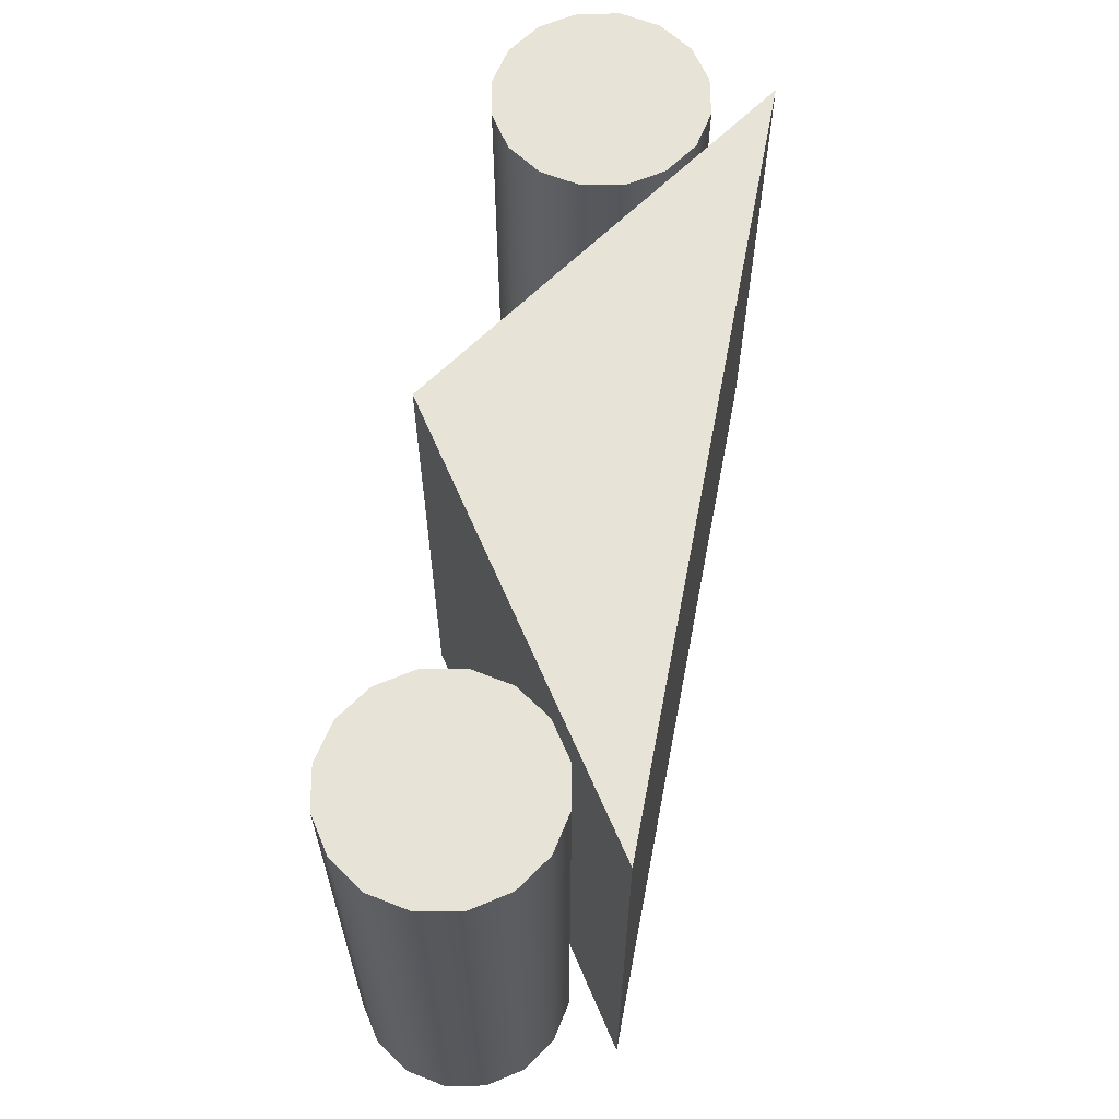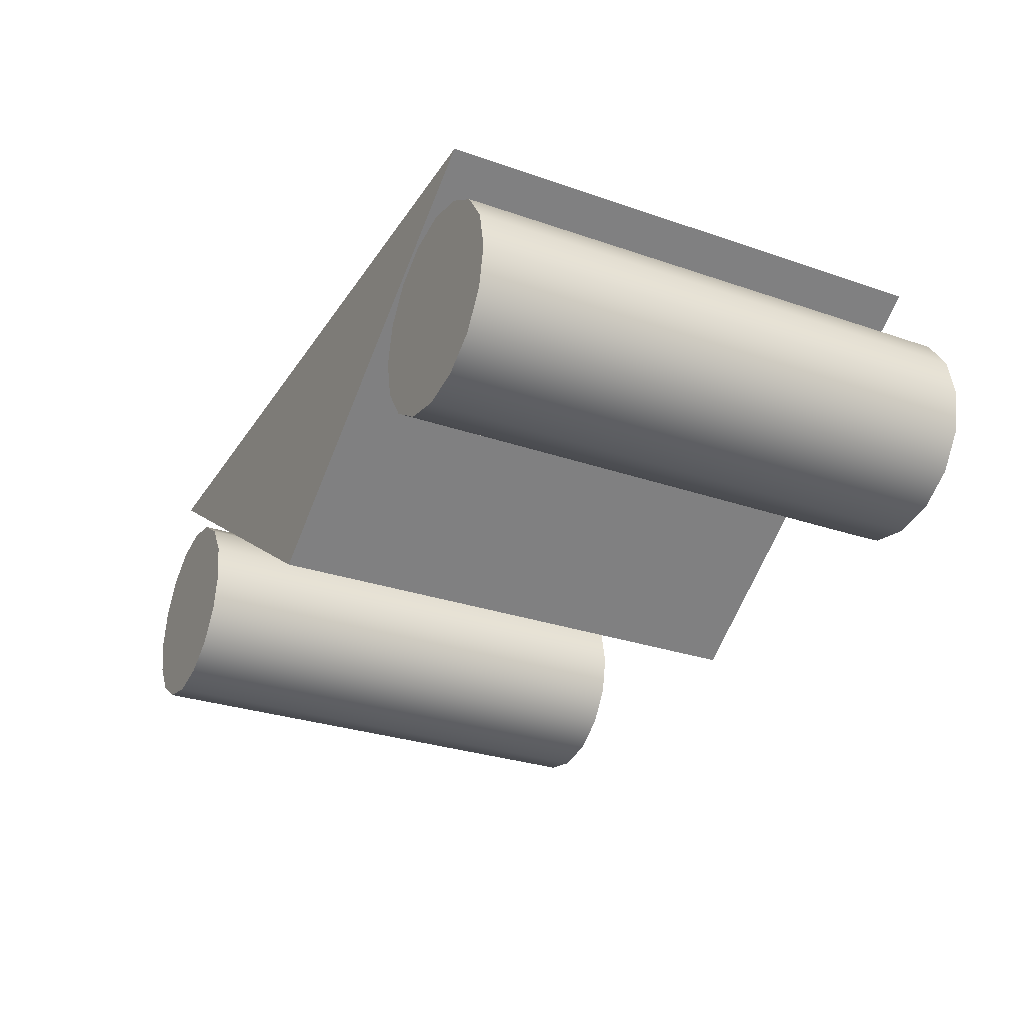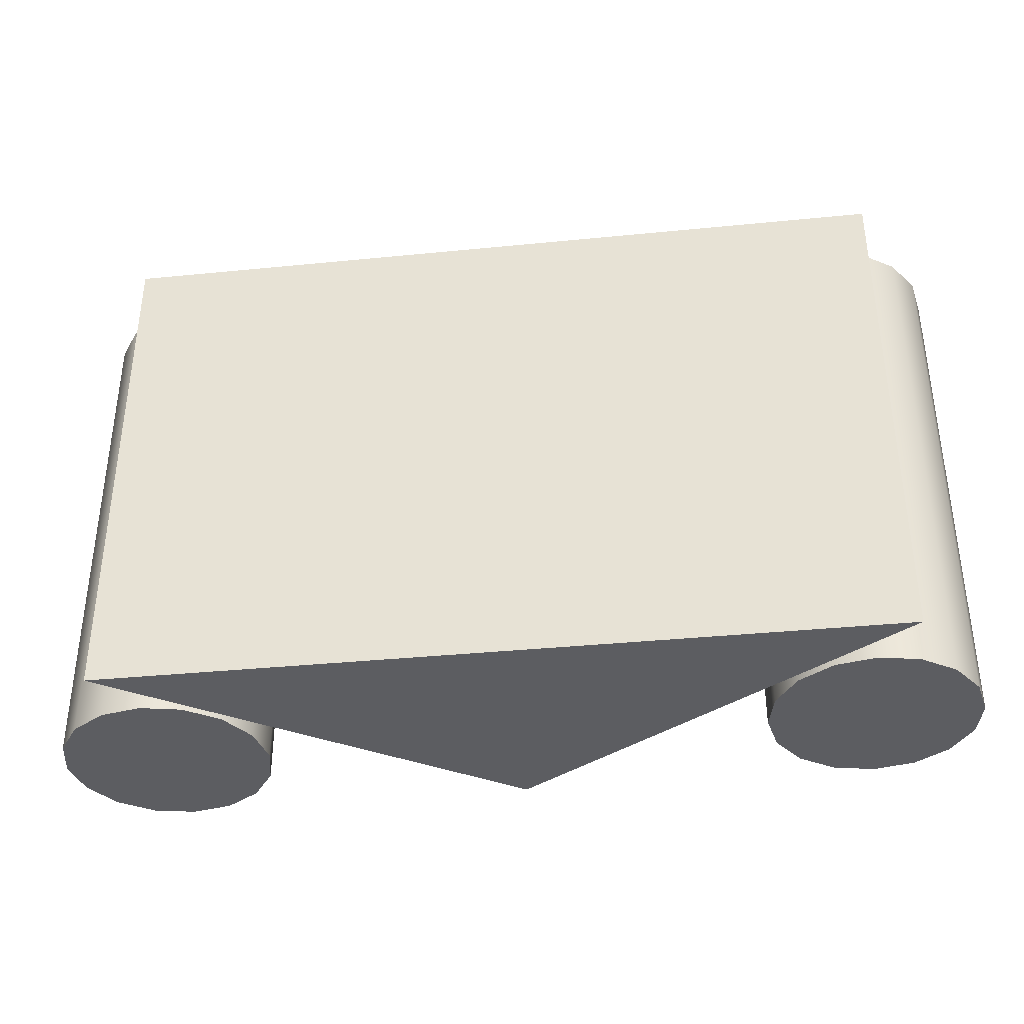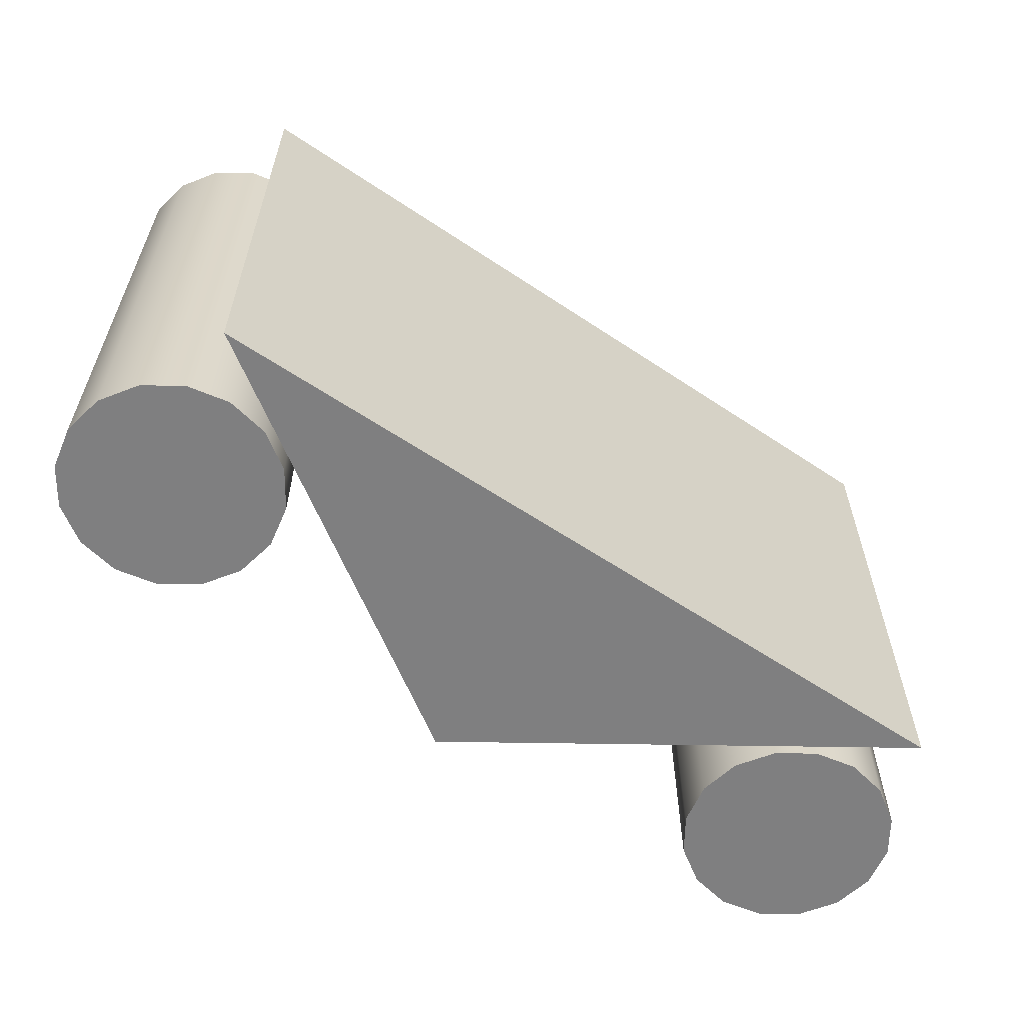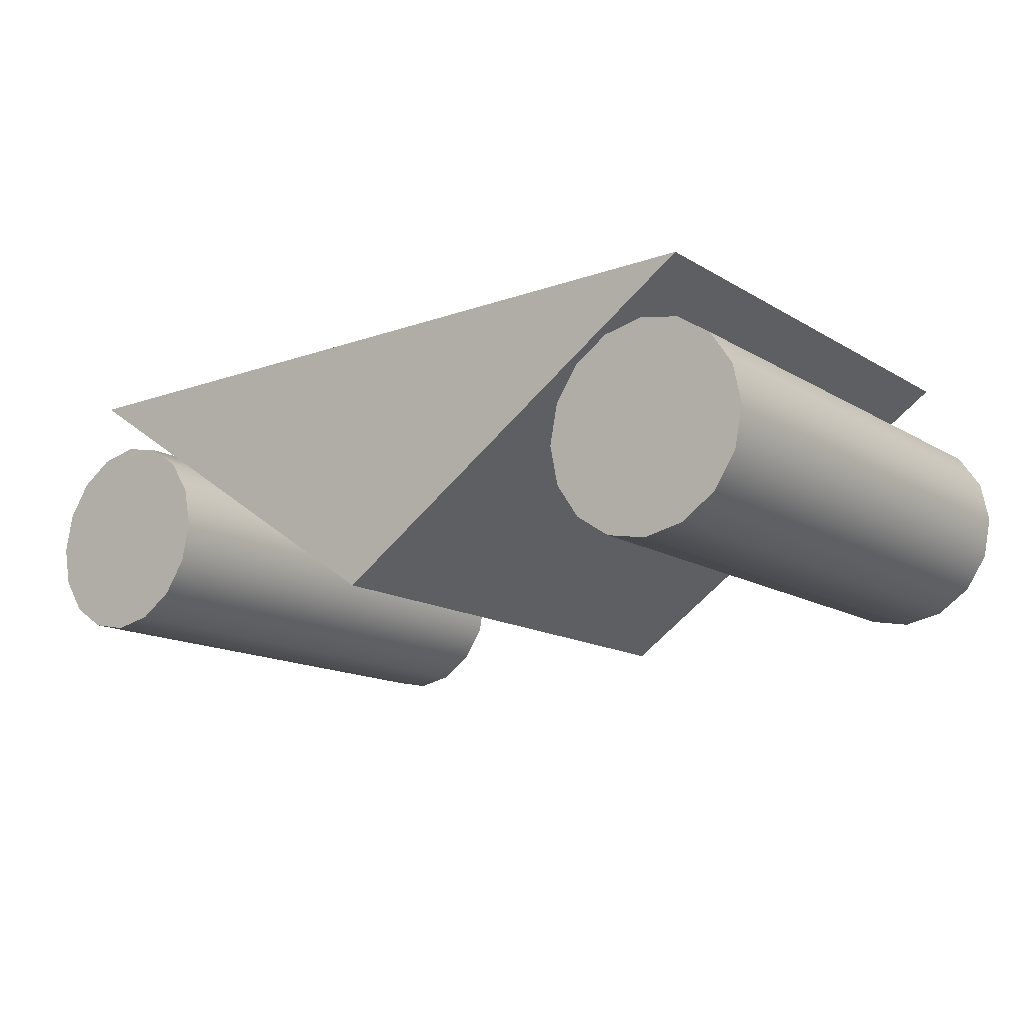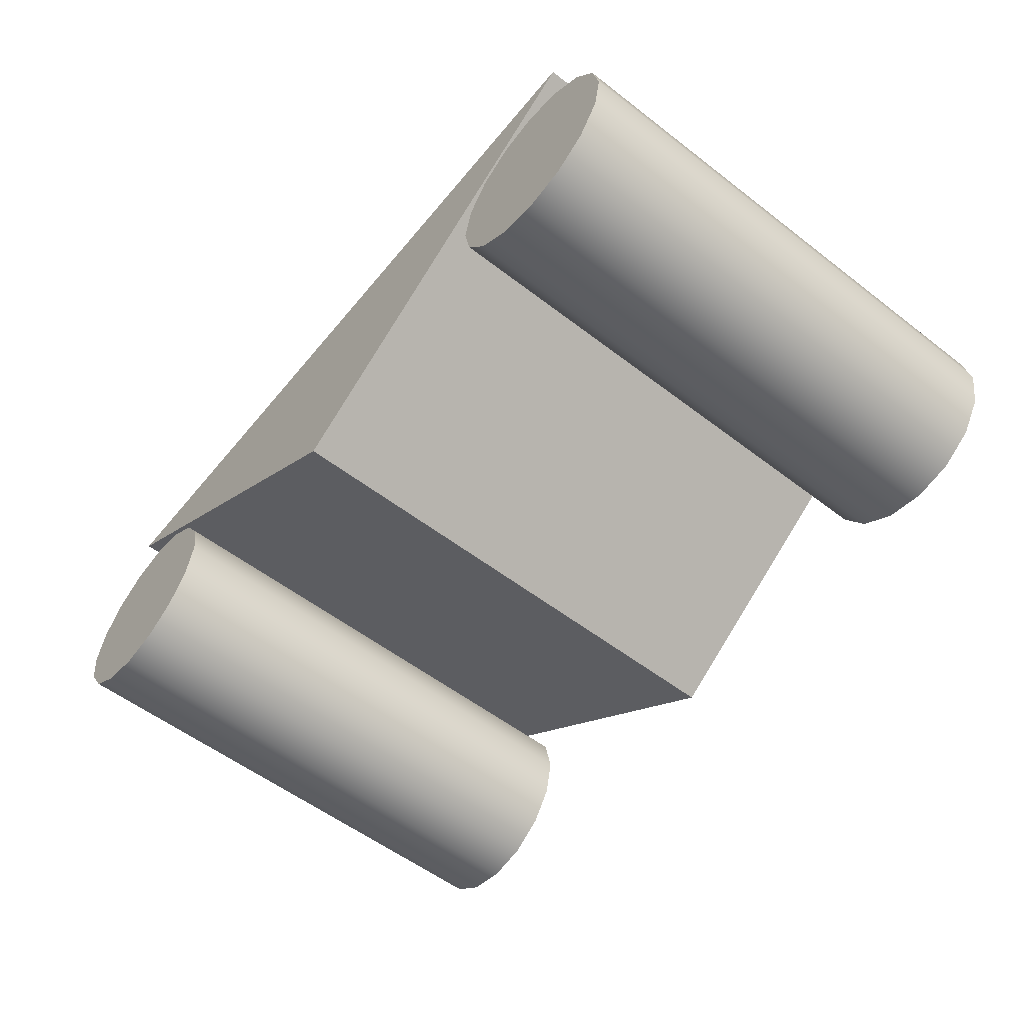
<metadata>
{"format":"obj","ext":"obj","renderer":"f3d","projection":"perspective","resolution":1024,"background":"white","views":[{"elev":62.0,"azim":100.8,"up":"+Z"},{"elev":-29.4,"azim":-117.0,"up":"+Y"},{"elev":-37.1,"azim":-172.7,"up":"+Z"},{"elev":-59.8,"azim":145.5,"up":"+Z"},{"elev":-14.4,"azim":-142.2,"up":"+Y"},{"elev":-55.9,"azim":-128.9,"up":"+Y"}]}
</metadata>
<code>
o pt_base
v -1.5 0.5 -1
v 1.5 0.5 -1
v -1.5 0.5 1
v 1.5 0.5 1
v 0.007101 -0.5 1
v 0.007101 0.5 -1
v 0.007101 0.5 1
v 0.007101 -0.5 -1
v 0.9534 -0.1104 1
v 0.9534 -0.1104 -1
v 0.9838 -0.2635 1
v 0.9838 -0.2635 -1
v 1.071 -0.3933 1
v 1.071 -0.3933 -1
v 1.2 -0.48 1
v 1.2 -0.48 -1
v 1.353 -0.5104 1
v 1.353 -0.5104 -1
v 1.506 -0.48 1
v 1.506 -0.48 -1
v 1.636 -0.3933 1
v 1.636 -0.3933 -1
v 1.723 -0.2635 1
v 1.723 -0.2635 -1
v 1.753 -0.1104 1
v 1.753 -0.1104 -1
v 1.723 0.04264 1
v 1.723 0.04264 -1
v 1.636 0.1724 1
v 1.636 0.1724 -1
v 1.506 0.2591 1
v 1.506 0.2591 -1
v 1.353 0.2896 1
v 1.353 0.2896 -1
v 1.2 0.2591 1
v 1.2 0.2591 -1
v 1.071 0.1724 1
v 1.071 0.1724 -1
v 0.9838 0.04264 1
v 0.9838 0.04264 -1
v -1.748 -0.1104 1
v -1.748 -0.1104 -1
v -1.718 -0.2635 1
v -1.718 -0.2635 -1
v -1.631 -0.3933 1
v -1.631 -0.3933 -1
v -1.501 -0.48 1
v -1.501 -0.48 -1
v -1.348 -0.5104 1
v -1.348 -0.5104 -1
v -1.195 -0.48 1
v -1.195 -0.48 -1
v -1.066 -0.3933 1
v -1.066 -0.3933 -1
v -0.9788 -0.2635 1
v -0.9788 -0.2635 -1
v -0.9484 -0.1104 1
v -0.9484 -0.1104 -1
v -0.9788 0.04264 1
v -0.9788 0.04264 -1
v -1.066 0.1724 1
v -1.066 0.1724 -1
v -1.195 0.2591 1
v -1.195 0.2591 -1
v -1.348 0.2896 1
v -1.348 0.2896 -1
v -1.501 0.2591 1
v -1.501 0.2591 -1
v -1.631 0.1724 1
v -1.631 0.1724 -1
v -1.718 0.04264 1
v -1.718 0.04264 -1
f 6 7 4 2
f 8 2 4 5
f 5 7 3
f 8 6 2
f 5 3 1 8
f 8 1 6
f 5 4 7
f 1 3 7 6
f 9 10 12 11
f 11 12 14 13
f 13 14 16 15
f 15 16 18 17
f 17 18 20 19
f 19 20 22 21
f 21 22 24 23
f 23 24 26 25
f 25 26 28 27
f 27 28 30 29
f 29 30 32 31
f 31 32 34 33
f 33 34 36 35
f 35 36 38 37
f 12 10 40 38 36 34 32 30 28 26 24 22 20 18 16 14
f 37 38 40 39
f 39 40 10 9
f 9 11 13 15 17 19 21 23 25 27 29 31 33 35 37 39
f 41 42 44 43
f 43 44 46 45
f 45 46 48 47
f 47 48 50 49
f 49 50 52 51
f 51 52 54 53
f 53 54 56 55
f 55 56 58 57
f 57 58 60 59
f 59 60 62 61
f 61 62 64 63
f 63 64 66 65
f 65 66 68 67
f 67 68 70 69
f 44 42 72 70 68 66 64 62 60 58 56 54 52 50 48 46
f 69 70 72 71
f 71 72 42 41
f 41 43 45 47 49 51 53 55 57 59 61 63 65 67 69 71

</code>
